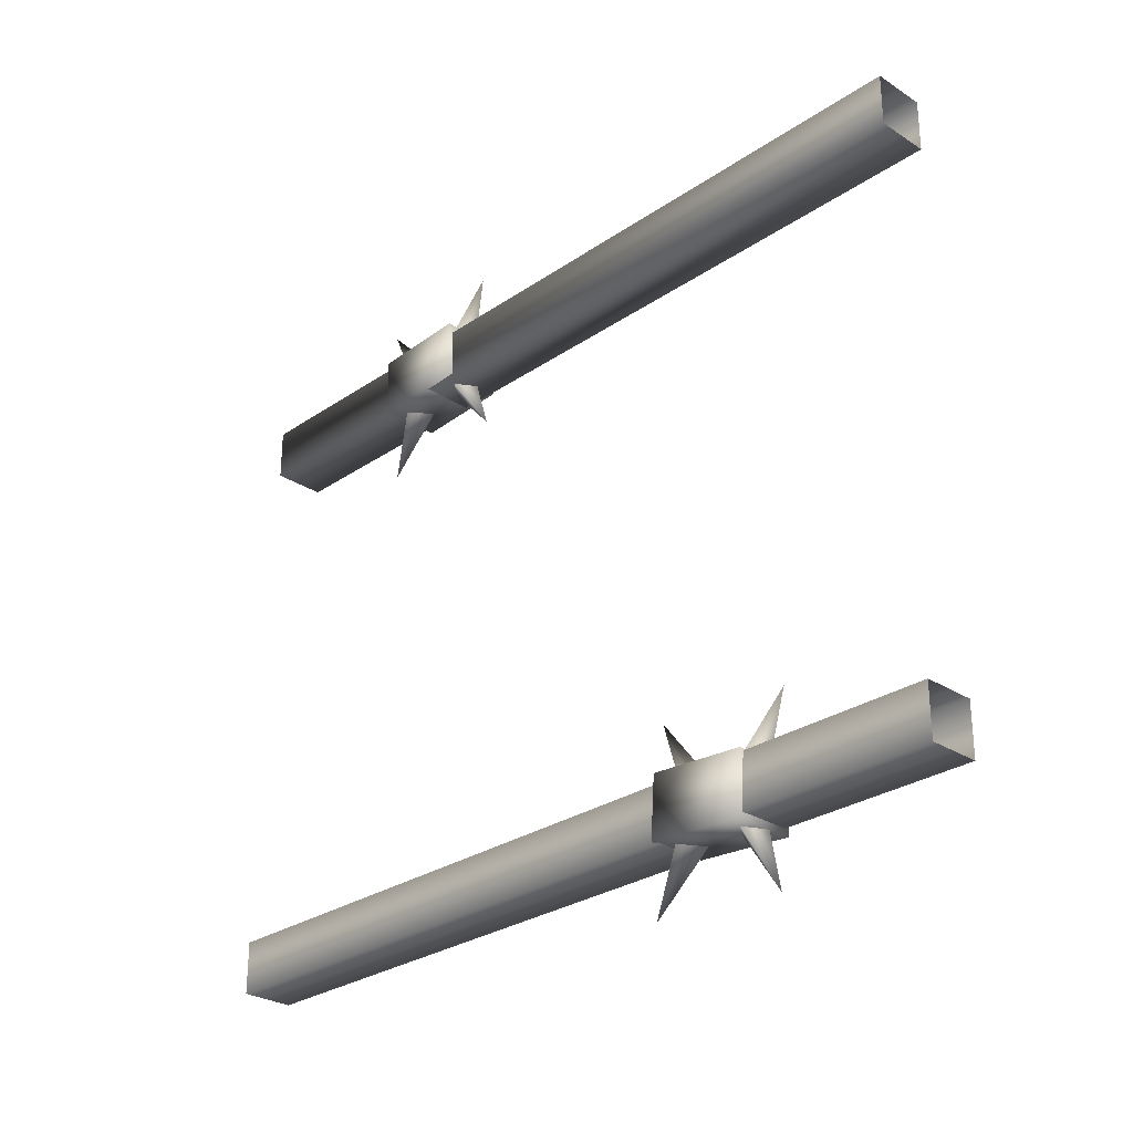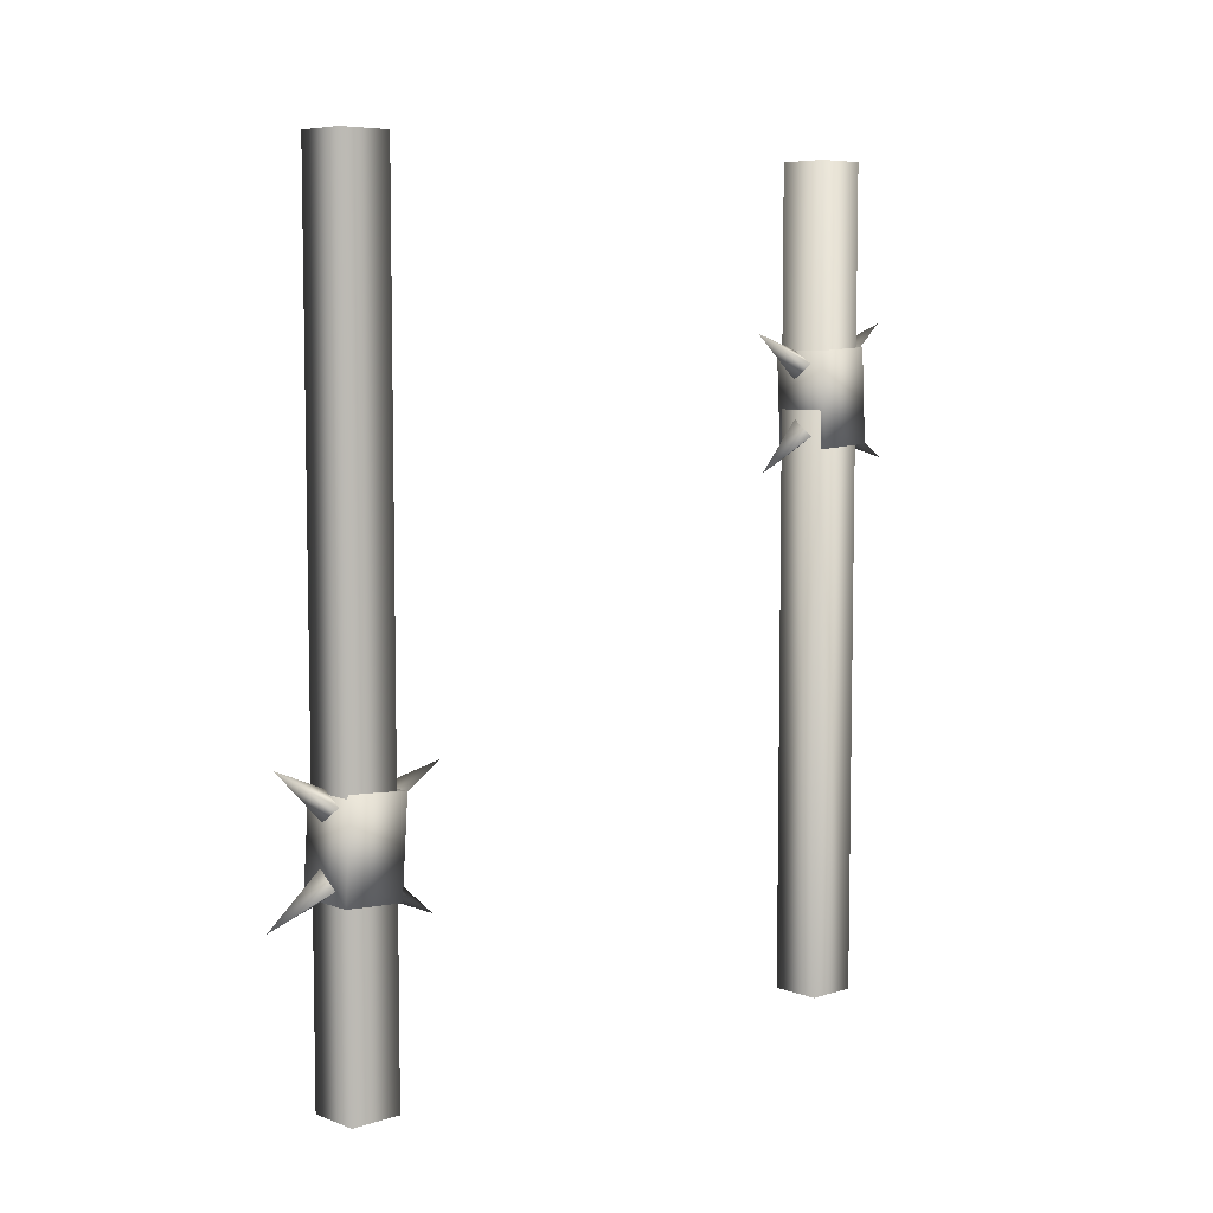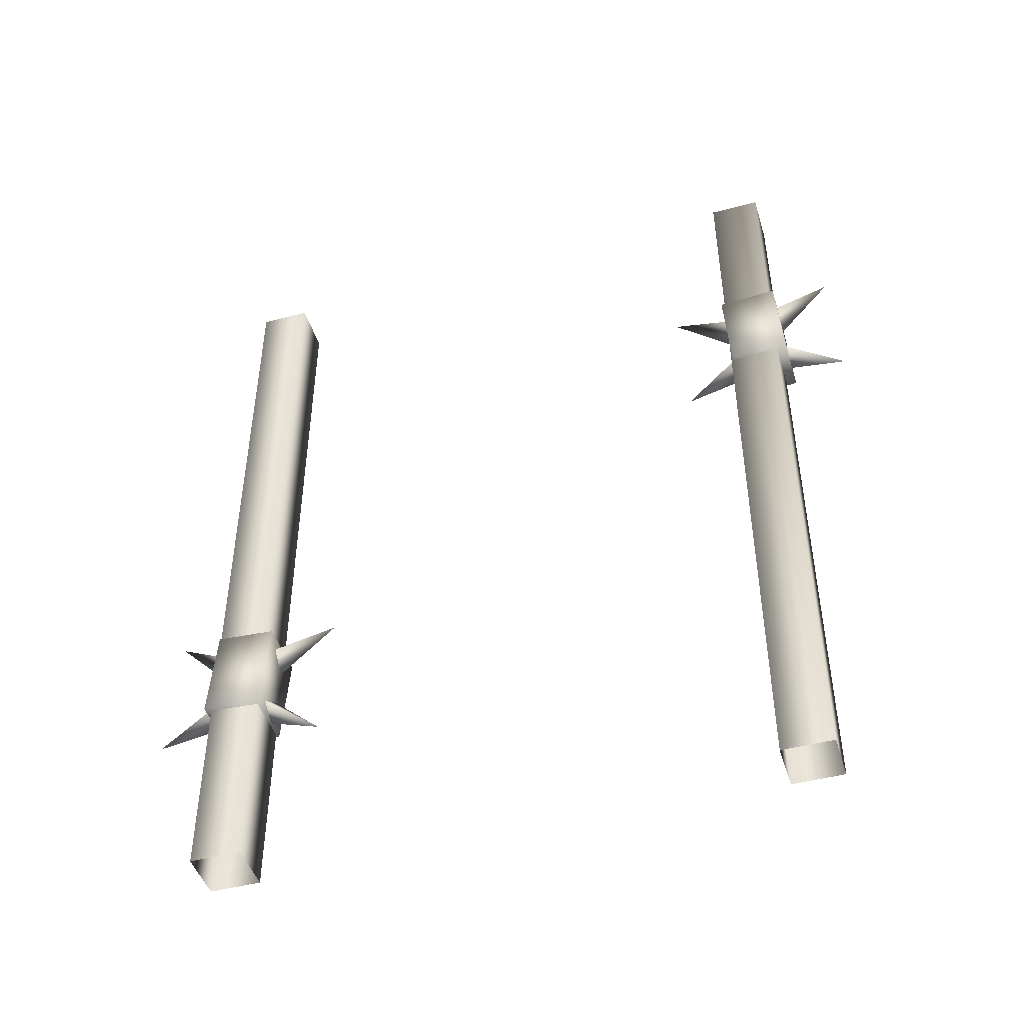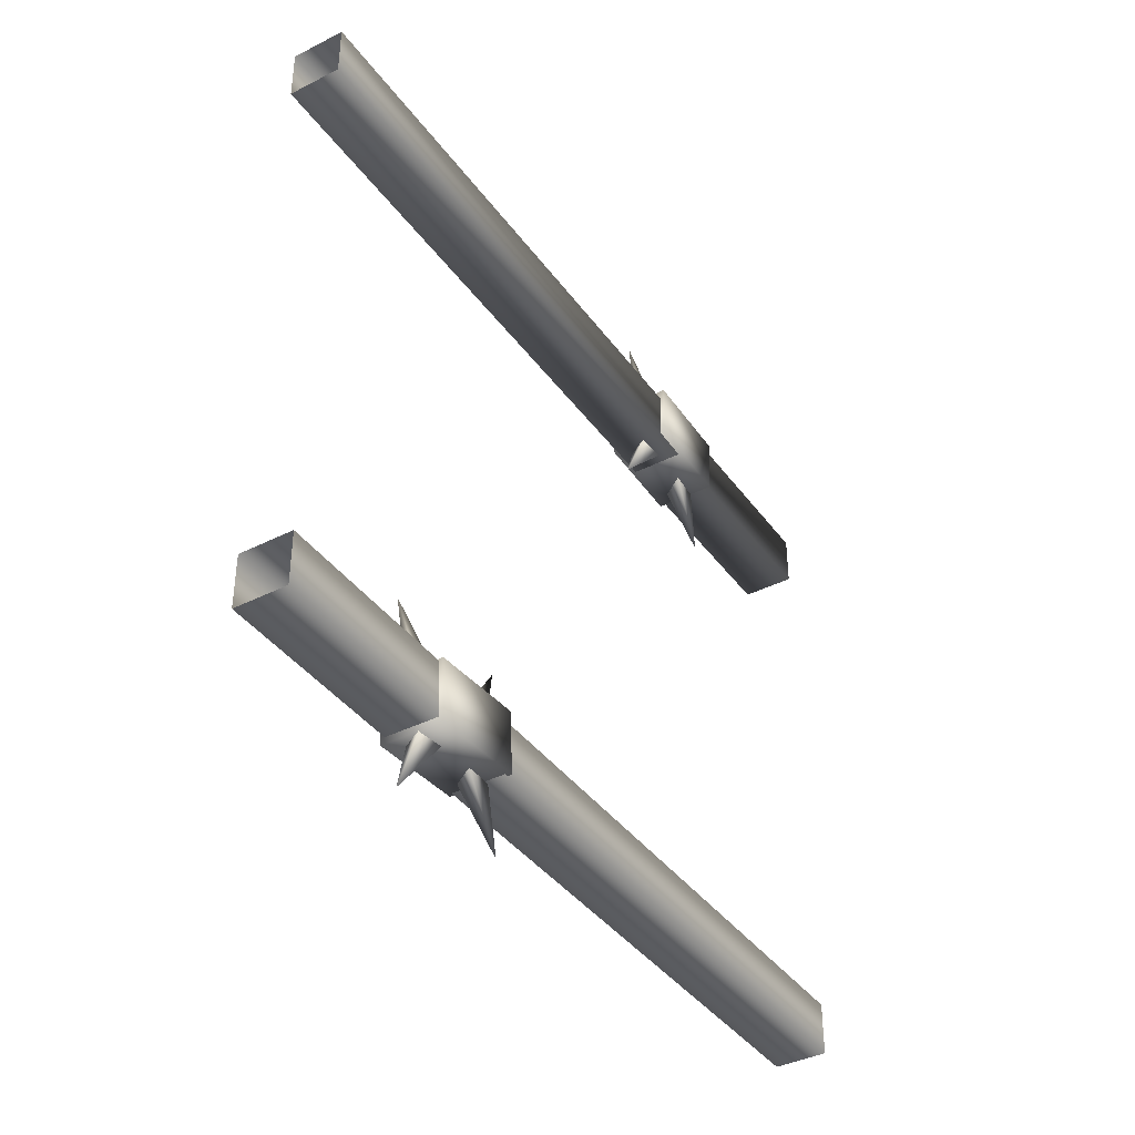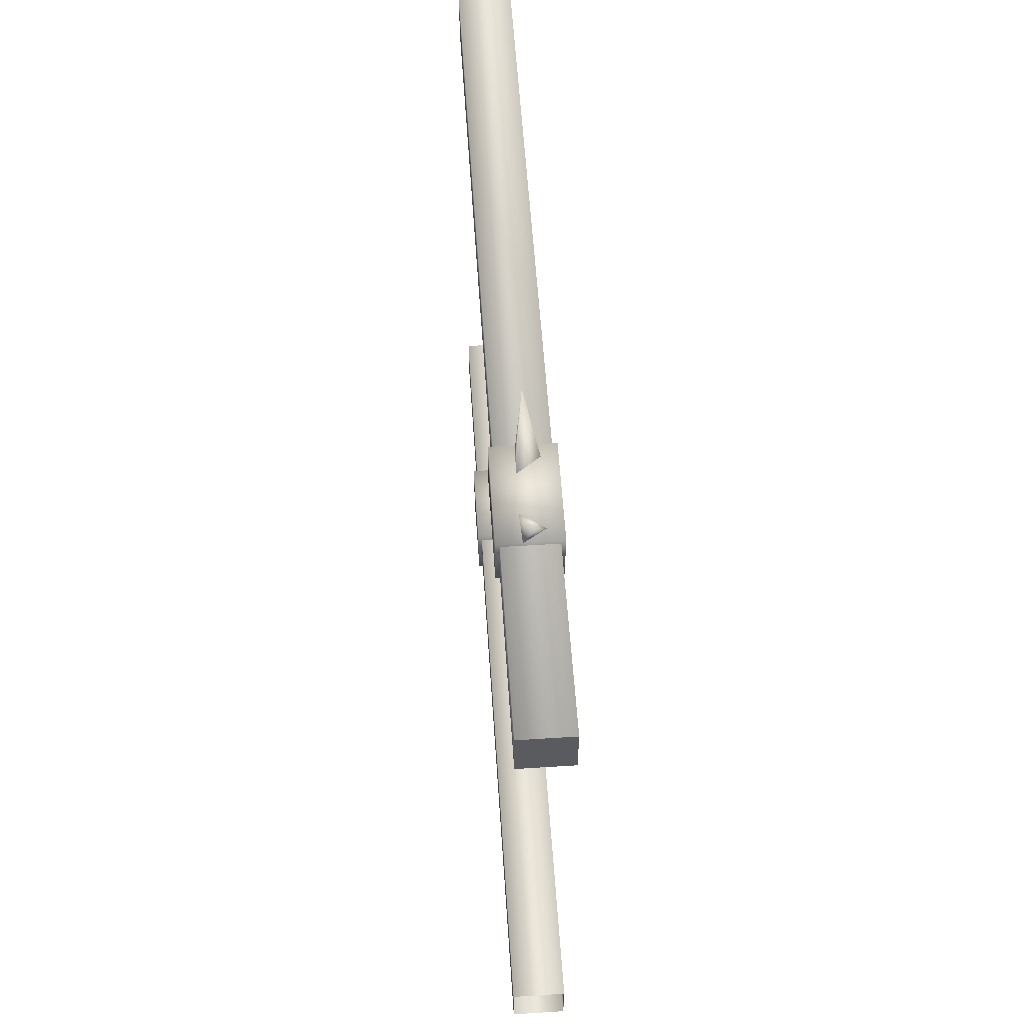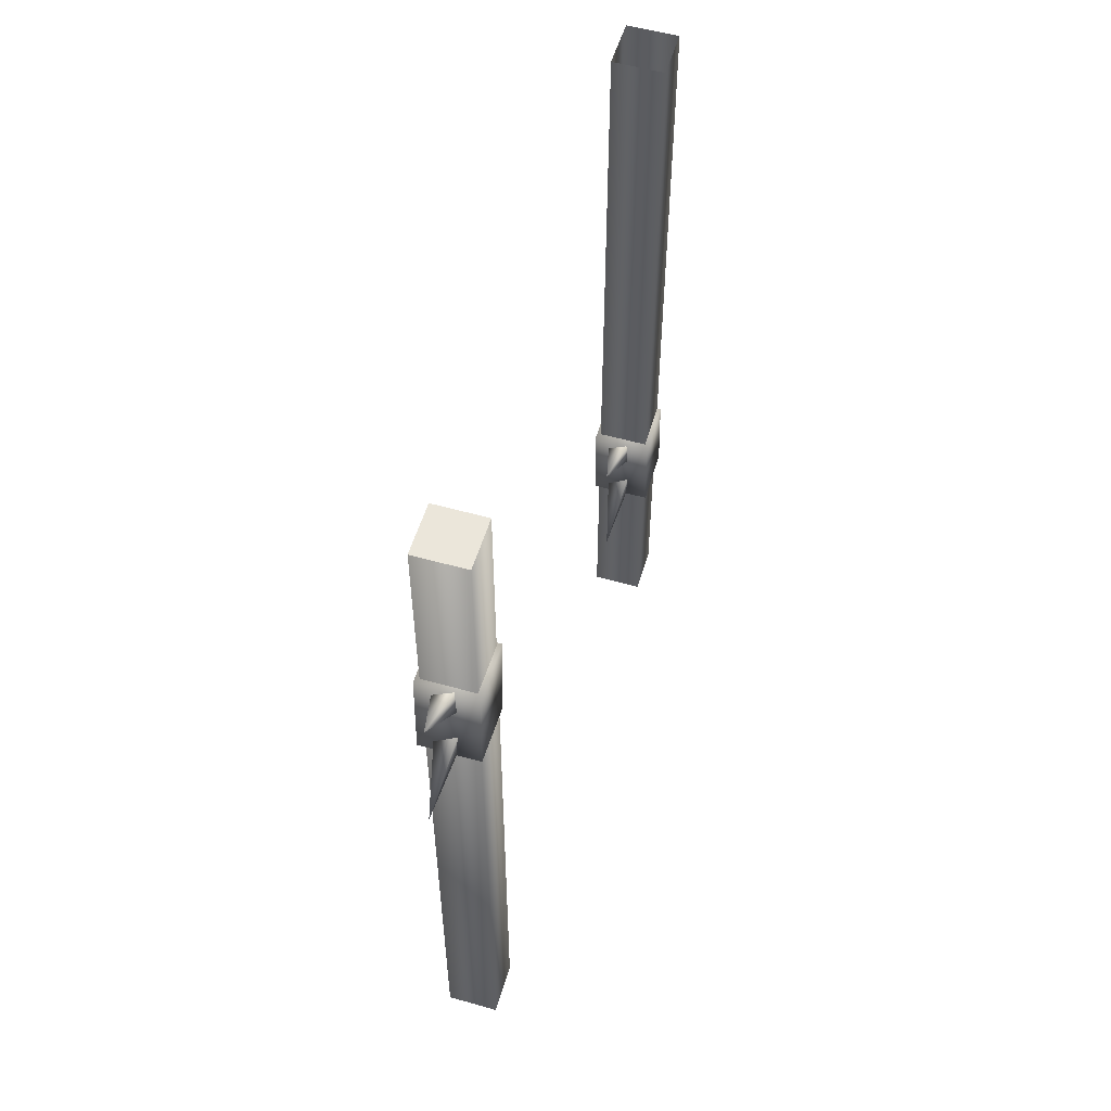
<metadata>
{"format":"obj","ext":"obj","renderer":"f3d","projection":"perspective","resolution":1024,"background":"white","views":[{"elev":-28.2,"azim":135.8,"up":"+Y"},{"elev":6.7,"azim":47.2,"up":"+Z"},{"elev":-46.1,"azim":106.9,"up":"+Z"},{"elev":-39.4,"azim":-147.8,"up":"+Y"},{"elev":57.2,"azim":-3.8,"up":"+Y"},{"elev":54.8,"azim":-163.4,"up":"+Z"}]}
</metadata>
<code>
o fence14_linked_Cylinder.006
v -0.01599 0.3769 -0.01599
v -0.01599 0.4089 -0.01599
v 0.01599 0.3769 -0.01599
v 0.01599 0.4089 -0.01599
v -0.01853 0.41 0.09962
v 0.01853 0.41 0.09962
v 0.009957 0.4066 0.11
v -0.004979 0.4113 0.1172
v -0.004979 0.4018 0.1028
v -0 0.4448 0.08475
v -0.01853 0.414 0.1588
v 0.01853 0.414 0.1588
v 0.009957 0.4093 0.149
v -0.004979 0.413 0.1412
v -0.004979 0.4055 0.1568
v -0 0.4506 0.1688
v -0.004979 0.7715 0.3706
v 0.009957 0.7669 0.3779
v -0.01853 0.373 0.1021
v 0.01853 0.373 0.1021
v 0.009957 0.3778 0.112
v -0.004979 0.3741 0.1197
v -0.004979 0.3815 0.1042
v -0 0.3365 0.09217
v -0.004979 0.7728 0.3465
v 0.009957 0.769 0.3388
v -0.01853 0.3771 0.1613
v 0.01853 0.3771 0.1613
v 0.009957 0.3805 0.151
v -0.004979 0.3757 0.1438
v -0.004979 0.3852 0.1582
v -0 0.3422 0.1762
v 0.01853 0.7705 0.3882
v -0.01853 0.7705 0.3882
v 0.01853 0.7736 0.3289
v -0.01853 0.7736 0.3289
v -0 0.81 0.3184
v -0.004979 0.7652 0.3311
v -0.004979 0.7623 0.3851
v -0 0.8055 0.4025
v -0.01853 0.7366 0.3269
v 0.01853 0.7366 0.3269
v 0.009957 0.7402 0.3373
v -0.004979 0.7356 0.3445
v -0.004979 0.7448 0.33
v -0 0.7016 0.3126
v -0.01853 0.7335 0.3862
v 0.01853 0.7335 0.3862
v 0.009957 0.7381 0.3763
v -0.004979 0.7343 0.3686
v -0.004979 0.7419 0.384
v -0 0.6971 0.3967
v -0.01599 0.7354 -0.01599
v -0.01599 0.7674 -0.01599
v 0.01599 0.7354 -0.01599
v 0.01599 0.7674 -0.01599
v -0.01599 0.7354 0.5
v 0.01599 0.7354 0.5
v -0.01599 0.7674 0.5
v 0.01599 0.7674 0.5
v 0.01599 0.3769 0.5
v 0.01599 0.4089 0.5
v -0.01599 0.4089 0.5
v -0.01599 0.3769 0.5
f 60 59 57 58
f 3 4 62 61
f 3 61 64 1
f 19 27 11 5
f 41 47 34 36
f 7 10 8
f 8 10 9
f 9 10 7
f 20 28 27 19
f 11 27 28 12
f 33 48 42 35
f 43 44 46
f 13 14 16
f 14 15 16
f 15 13 16
f 39 18 40
f 12 28 20 6
f 25 37 38
f 26 37 25
f 21 22 24
f 22 23 24
f 23 21 24
f 6 20 19 5
f 42 48 47 41
f 18 17 40
f 17 39 40
f 29 32 30
f 30 32 31
f 31 32 29
f 34 47 48 33
f 38 37 26
f 5 11 12 6
f 44 45 46
f 45 43 46
f 35 42 41 36
f 49 52 50
f 50 52 51
f 51 52 49
f 36 34 33 35
f 55 56 60 58
f 55 58 57 53
f 59 60 56 54
f 63 62 4 2
f 57 59 54 53
f 64 63 2 1

</code>
